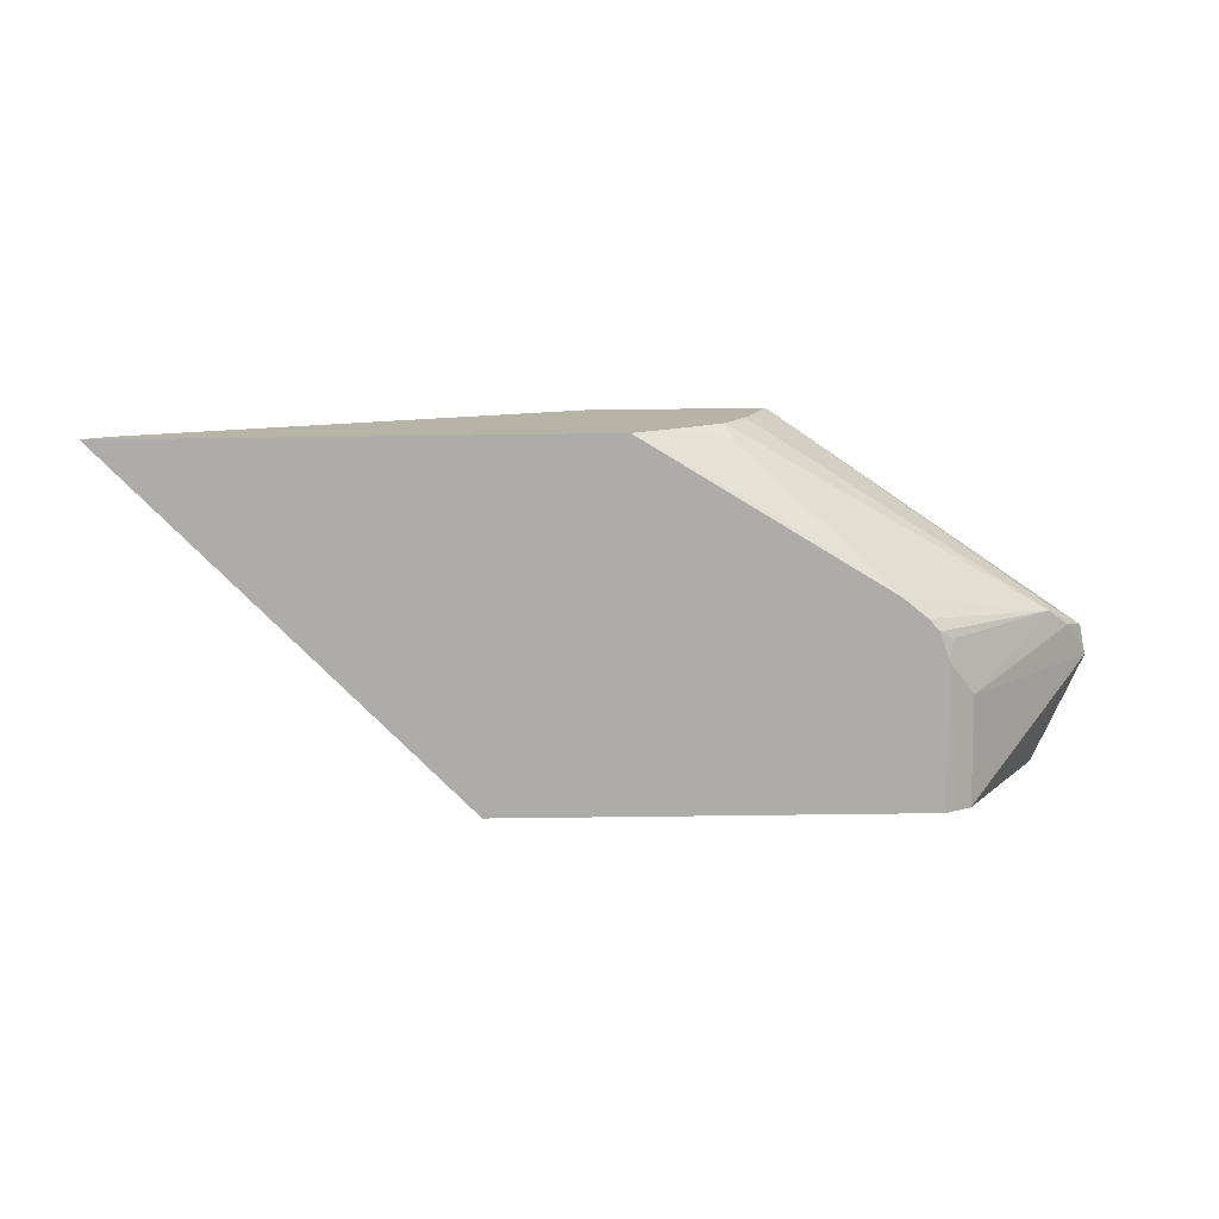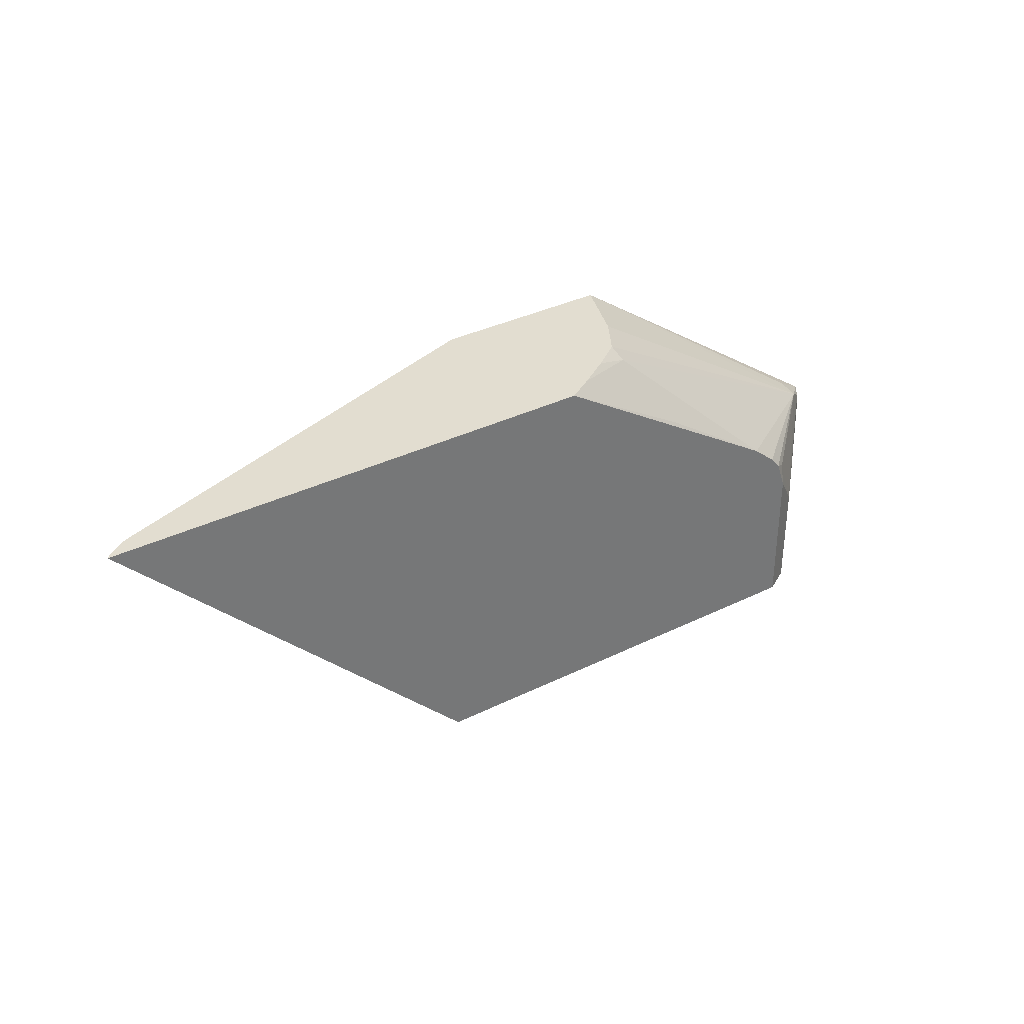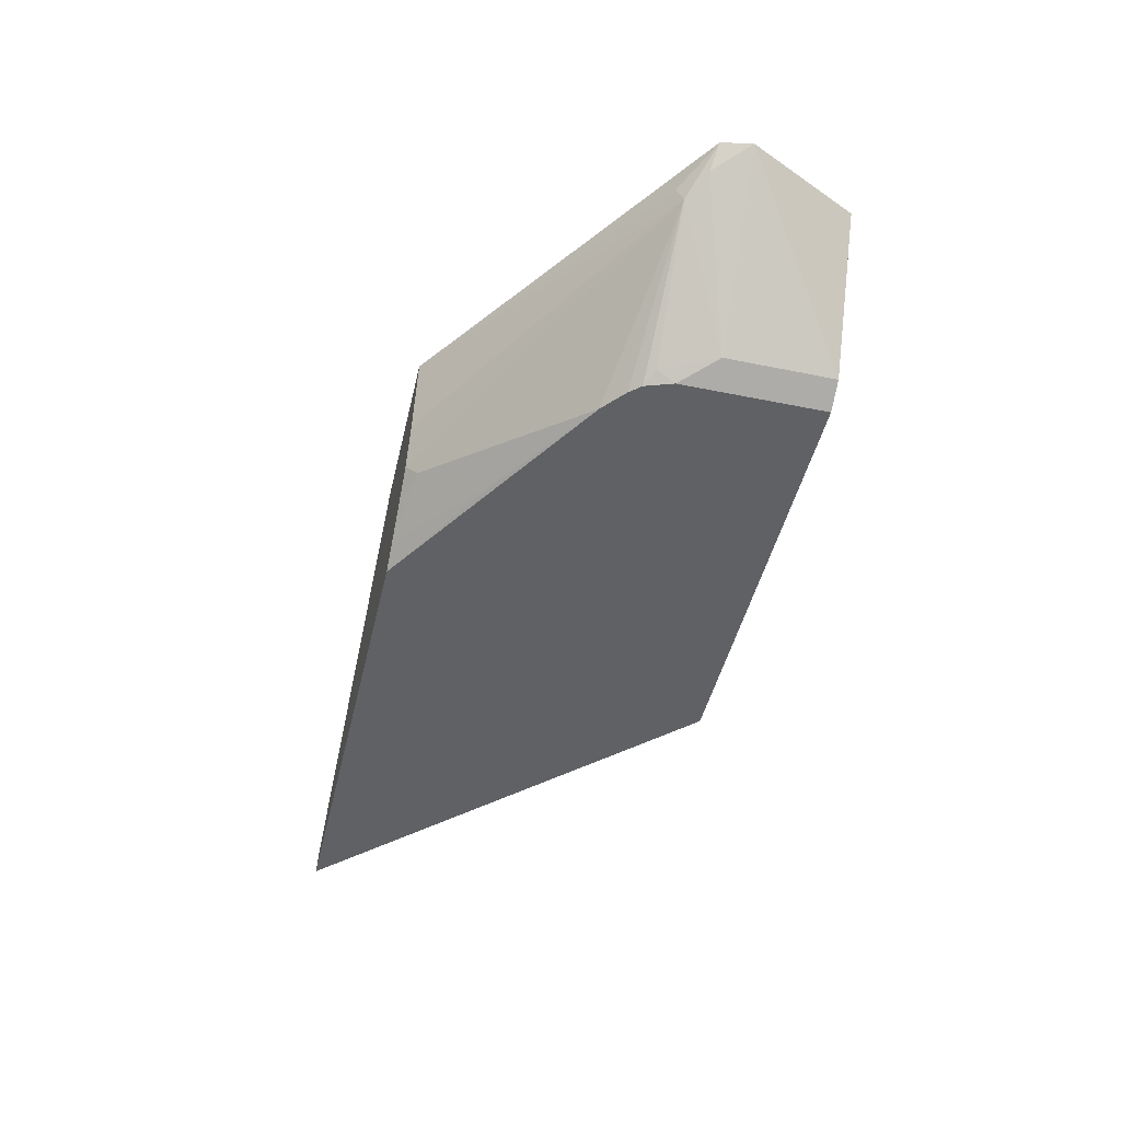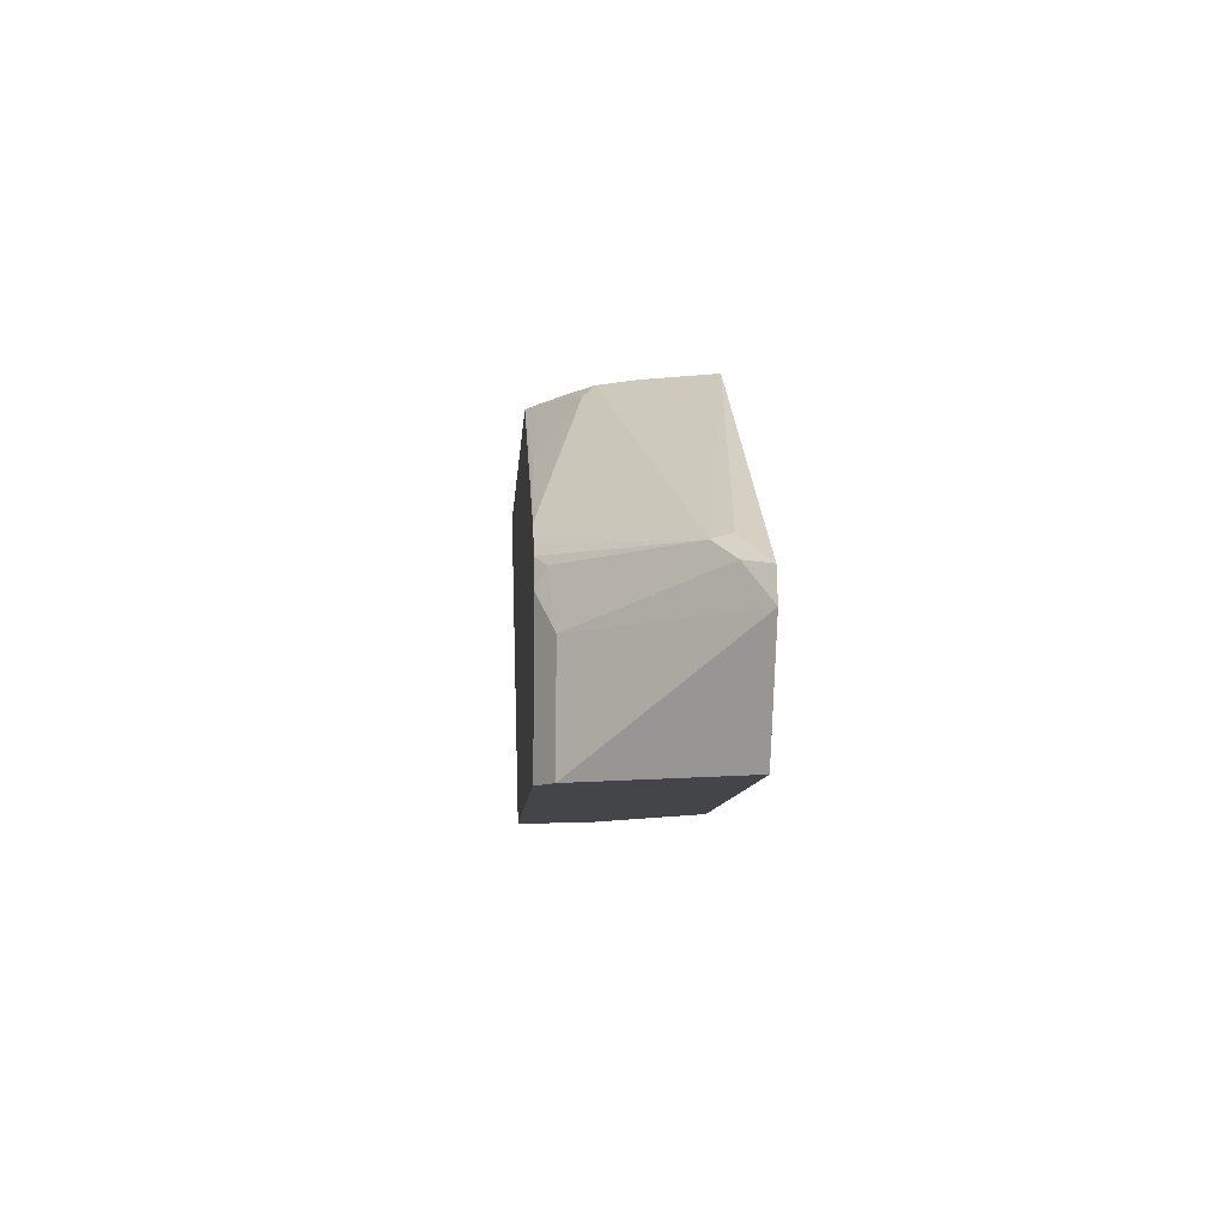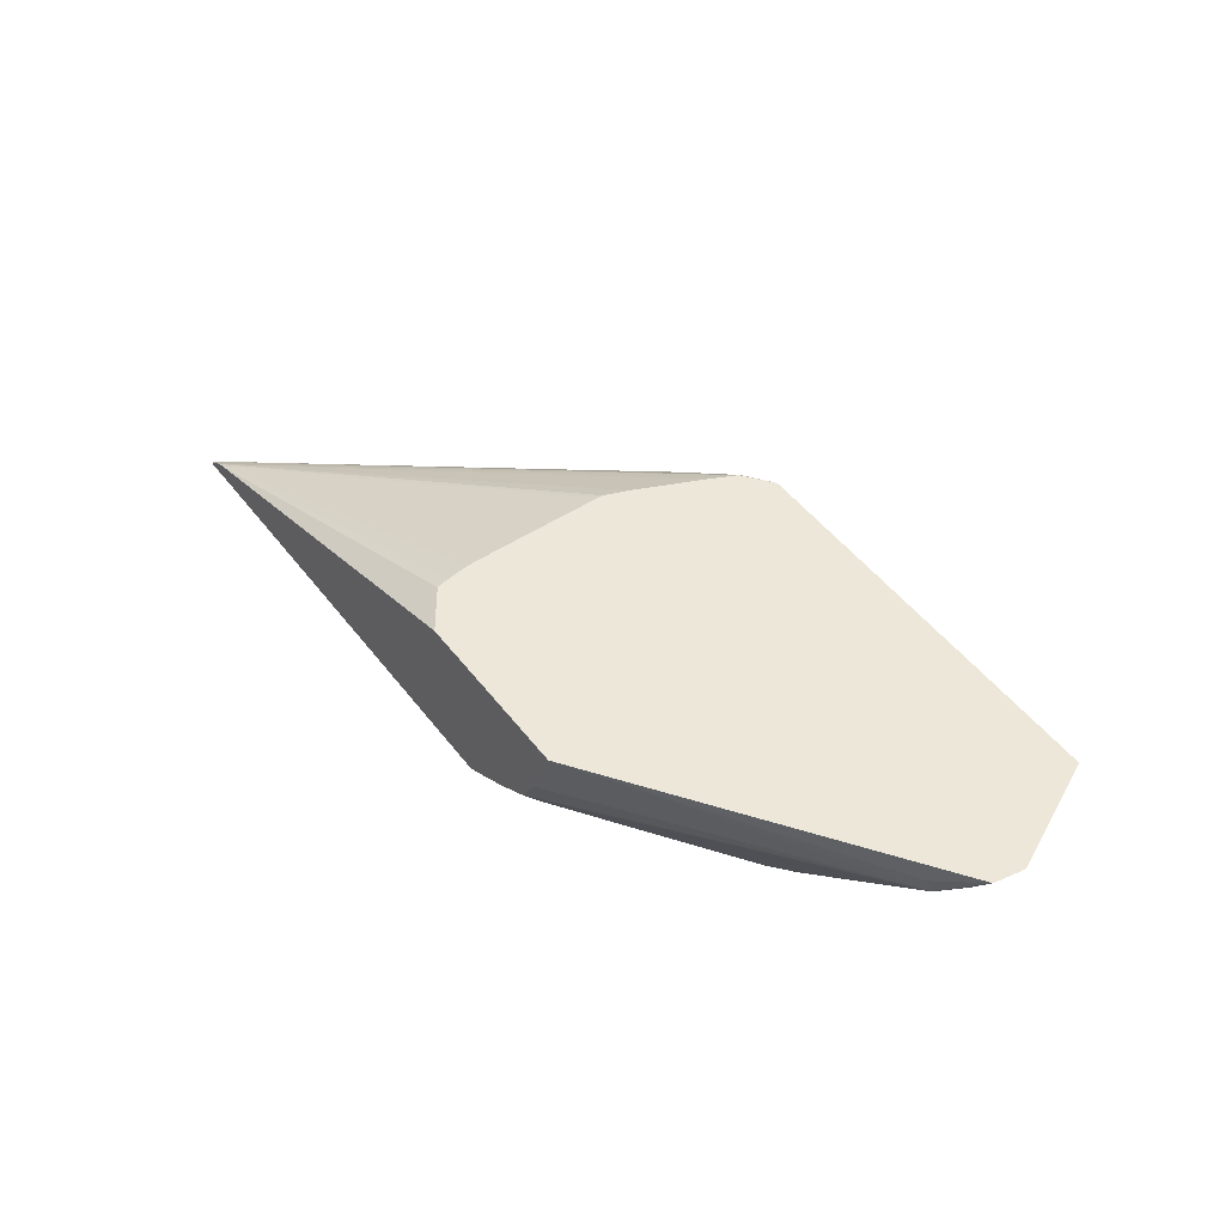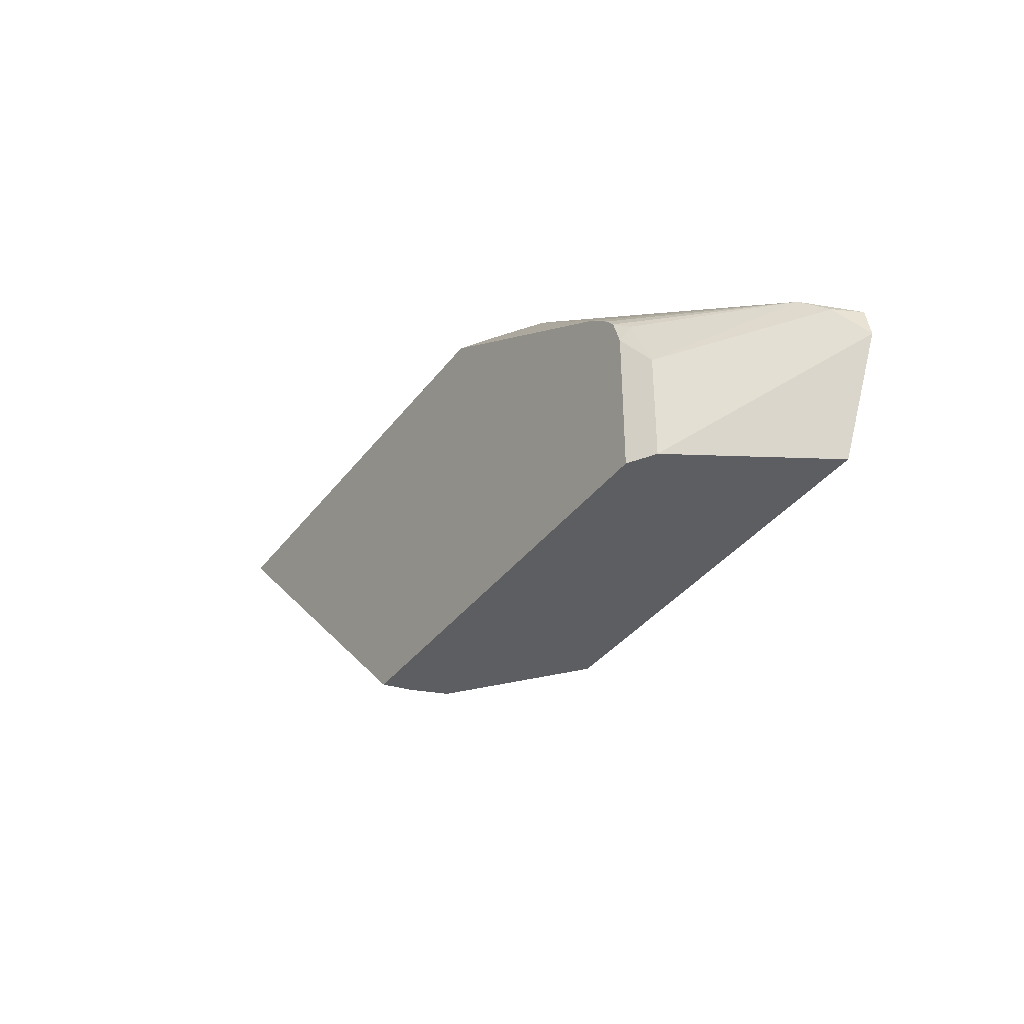
<metadata>
{"format":"obj","ext":"obj","renderer":"f3d","projection":"perspective","resolution":1024,"background":"white","views":[{"elev":-77.0,"azim":0.7,"up":"+Y"},{"elev":35.2,"azim":-33.1,"up":"+Z"},{"elev":-46.4,"azim":76.9,"up":"+Y"},{"elev":-9.1,"azim":86.1,"up":"+Z"},{"elev":50.1,"azim":53.7,"up":"+Y"},{"elev":-37.4,"azim":57.4,"up":"+Z"}]}
</metadata>
<code>
v -0.02874 0.1165 -0.1863
v 7.21e-06 0.1165 -0.1242
v -0.07607 0.03449 -0.1863
v -0.2564 0.1165 -0.1863
v -0.003228 0.1165 -0.1068
v -0.01299 0.1036 -0.1036
v -0.07597 0.03453 -0.1243
v -0.07597 0.03453 -0.1657
v -0.09073 0.02573 -0.1863
v -0.3235 0.06241 -0.1863
v -0.3176 0.07594 -0.1795
v -0.2744 0.1139 -0.1761
v -0.2731 0.1165 -0.1735
v -0.02765 0.1036 -0.08975
v -0.02593 0.09321 -0.09321
v -0.1799 0.1165 0.01706
v -0.08807 0.03107 -0.09321
v -0.09073 0.02573 -0.1036
v -0.3348 0.02573 -0.1863
v -0.3237 0.06227 -0.1863
v -0.3262 0.07249 -0.1761
v -0.523 0.03107 0.01035
v -0.277 0.1165 -0.1657
v -0.5213 0.03443 0.01706
v -0.1019 0.02573 -0.08118
v -0.09606 0.02573 -0.08785
v -0.1933 0.07921 0.01706
v -0.2054 0.05851 0.01706
v -0.202 0.05179 0.01035
v -0.1155 0.02573 -0.06984
v -0.2791 0.1165 0.01706
v -0.5331 0.02573 0.01706
v -0.3314 0.04143 -0.1863
v -0.5314 0.02771 0.01706
v -0.2809 0.1165 -0.1579
v -0.5168 0.03626 0.01706
v -0.3042 0.1165 -0.1061
v -0.299 0.1165 -0.1191
v -0.2217 0.04661 0.01706
v -0.2397 0.03483 0.01706
v -0.1795 0.02762 -0.02763
v -0.2546 0.02573 0.01706
v -0.3024 0.1165 -1.48e-06
v -0.3037 0.1165 -0.006949
v -0.3055 0.1165 -0.02073
v -0.3055 0.1165 -0.03892
v -0.3044 0.1165 -0.1036
f 16 40 39
f 16 42 40
f 16 32 42
f 16 34 32
f 16 24 34
f 16 36 24
f 16 39 28
f 16 31 36
f 15 30 25
f 15 16 27
f 15 28 29
f 15 27 28
f 15 26 17
f 15 25 26
f 14 16 15
f 13 24 23
f 13 22 24
f 16 28 27
f 12 22 13
f 15 29 30
f 17 26 18
f 29 39 40
f 20 33 32
f 12 21 22
f 40 42 41
f 36 47 37
f 36 46 47
f 36 45 46
f 36 44 45
f 36 43 44
f 31 43 36
f 30 41 42
f 19 32 33
f 29 41 30
f 28 39 29
f 24 38 35
f 24 37 38
f 24 36 37
f 23 24 35
f 22 34 24
f 22 32 34
f 21 32 22
f 20 32 21
f 29 40 41
f 11 21 12
f 7 17 18
f 10 20 11
f 1 31 16
f 1 43 31
f 1 44 43
f 1 45 44
f 1 46 45
f 1 47 46
f 1 37 47
f 1 38 37
f 1 35 38
f 1 23 35
f 1 13 23
f 1 4 13
f 1 10 4
f 1 20 10
f 1 33 20
f 1 19 33
f 1 9 19
f 1 2 3
f 11 20 21
f 1 16 5
f 1 5 2
f 1 3 9
f 2 6 7
f 2 5 6
f 9 42 32
f 9 30 42
f 9 25 30
f 9 26 25
f 9 18 26
f 9 32 19
f 7 9 8
f 7 18 9
f 7 15 17
f 5 16 14
f 5 15 6
f 5 14 15
f 4 12 13
f 4 11 12
f 4 10 11
f 3 8 9
f 6 15 7
f 2 8 3
f 2 7 8

</code>
